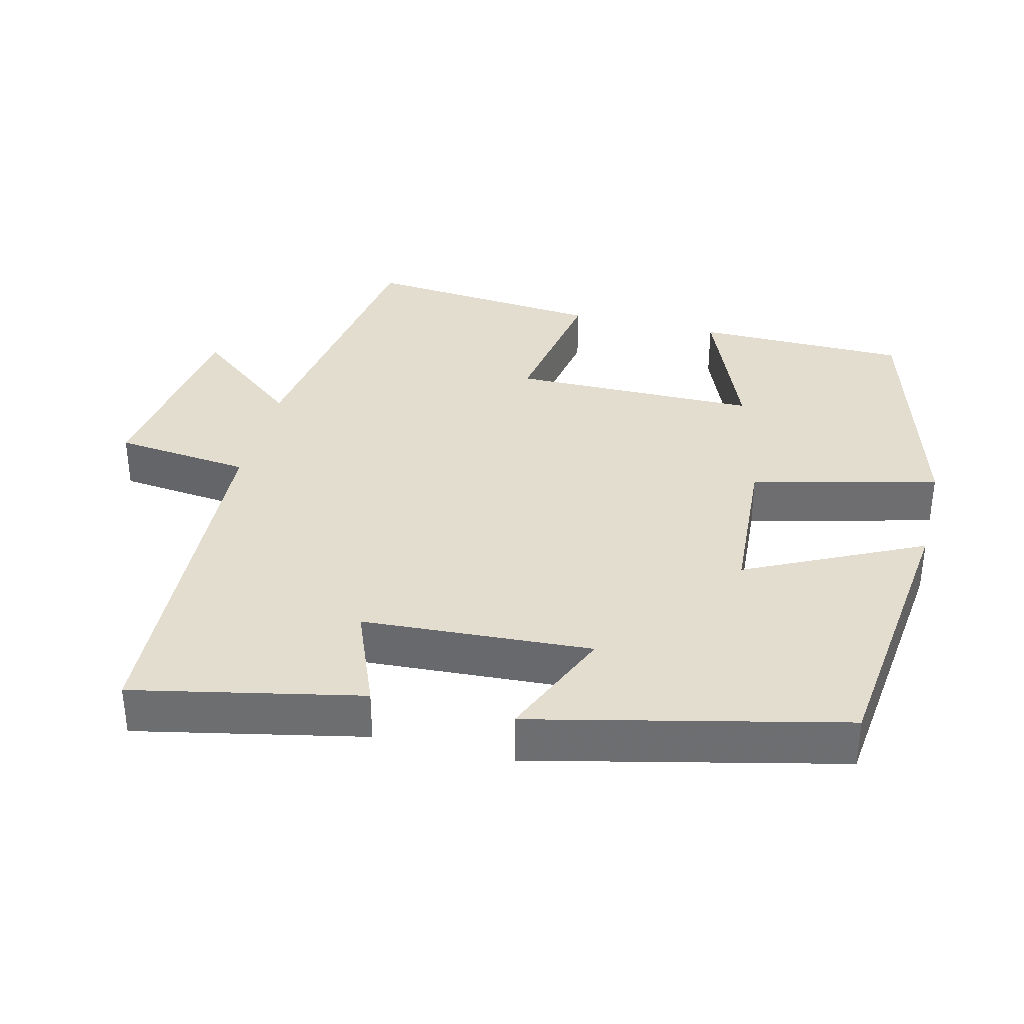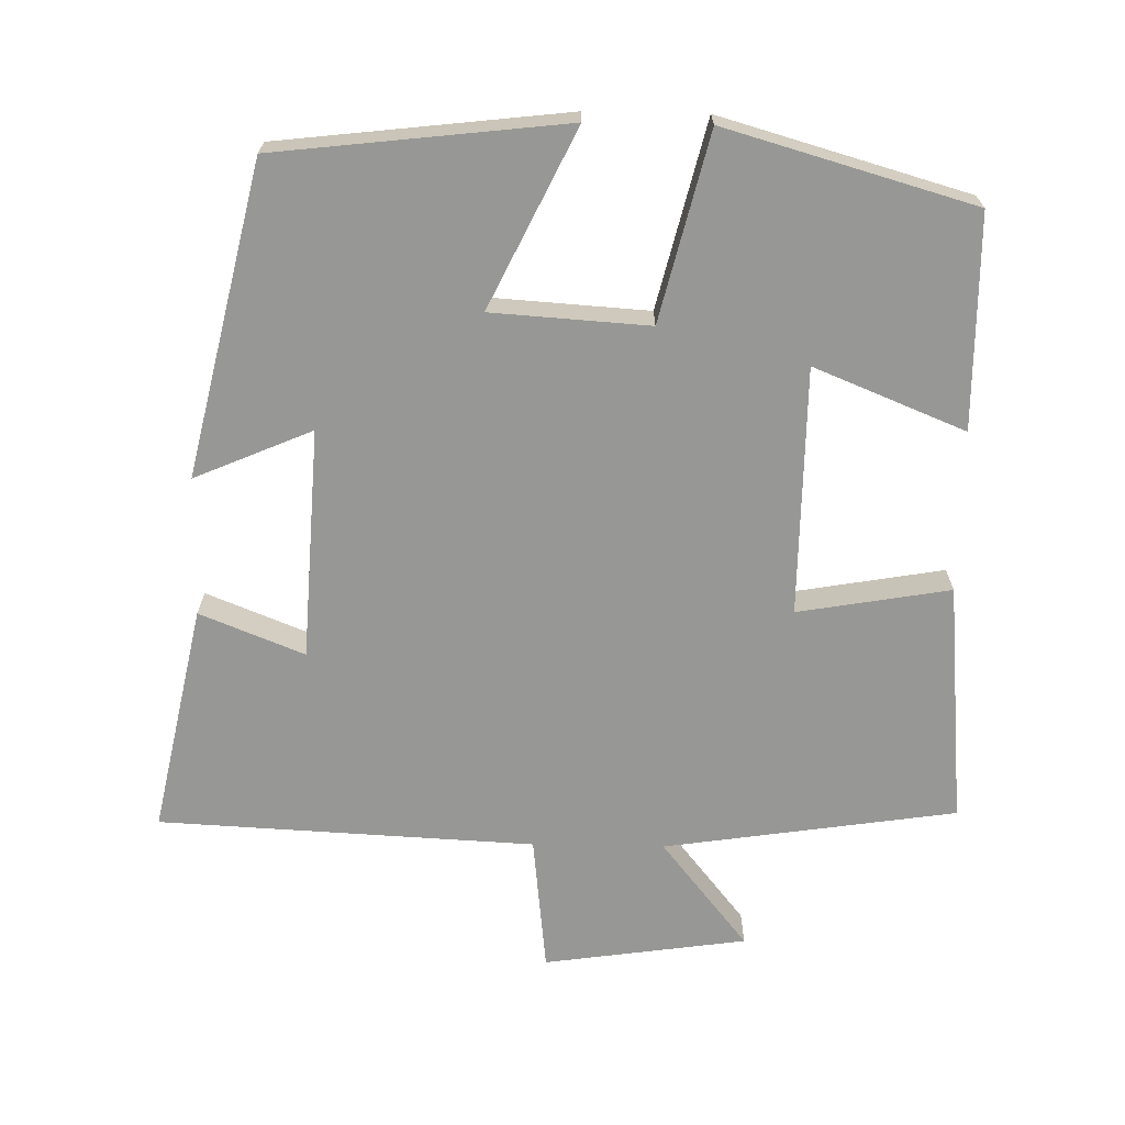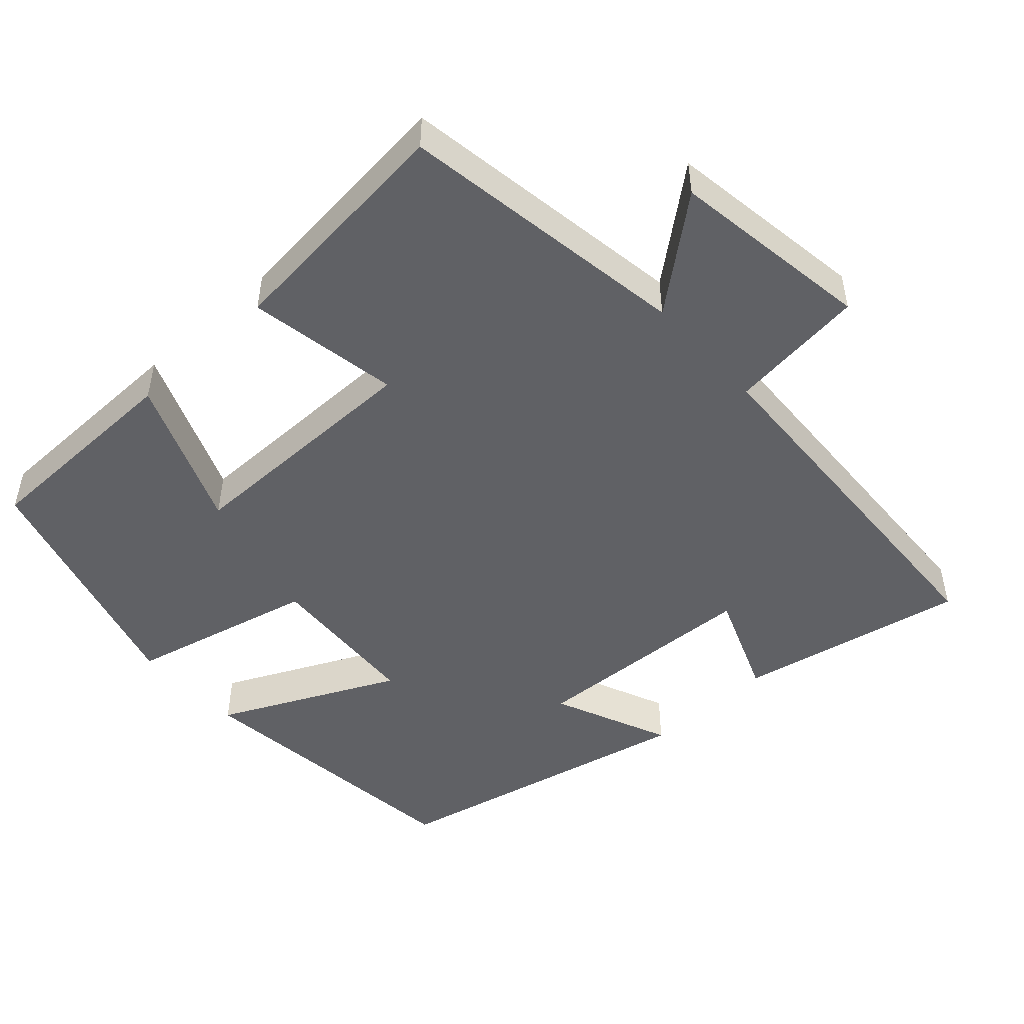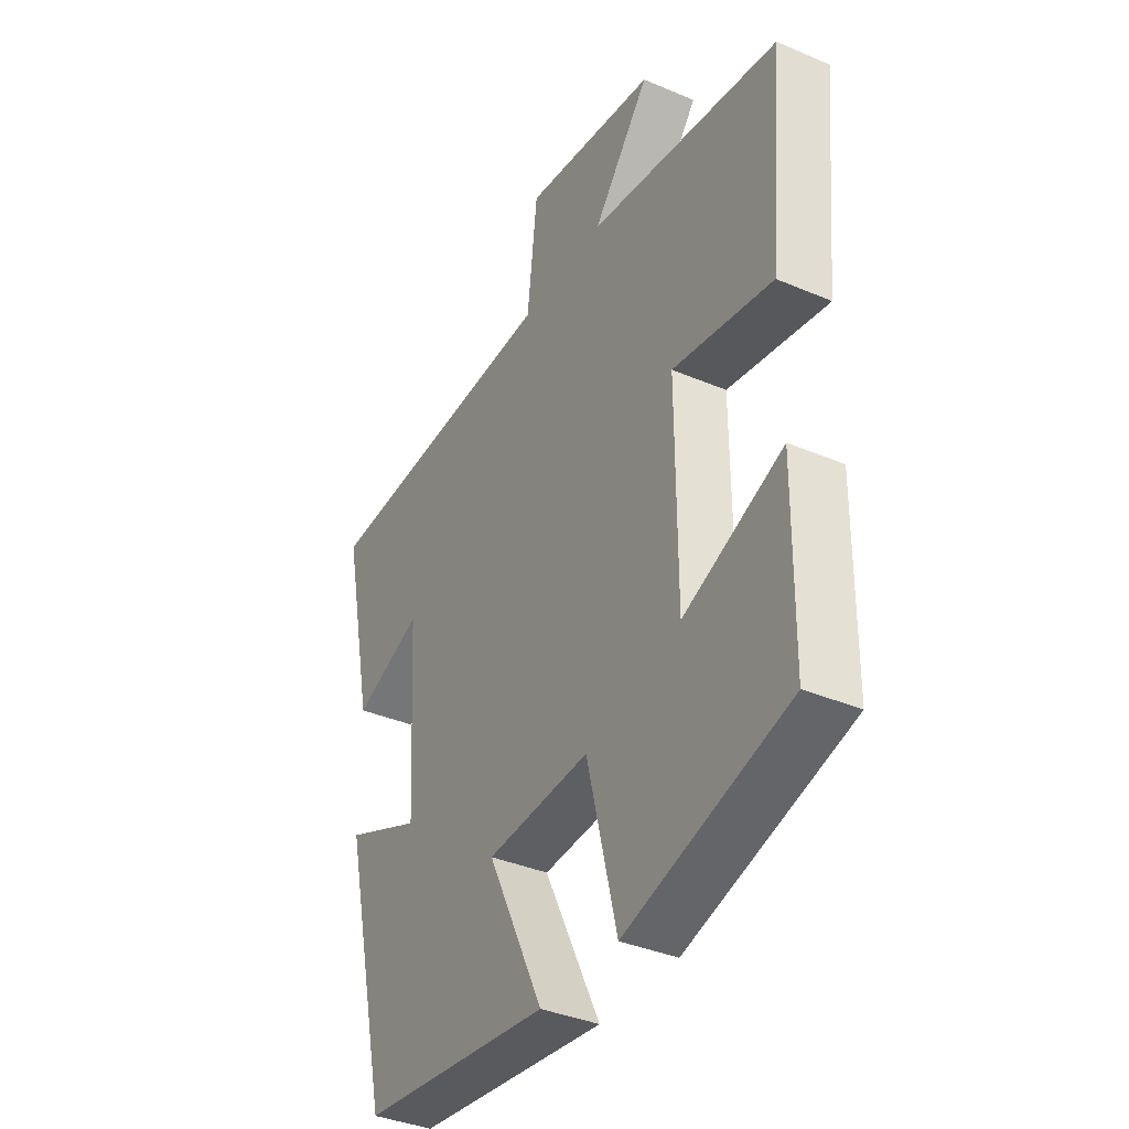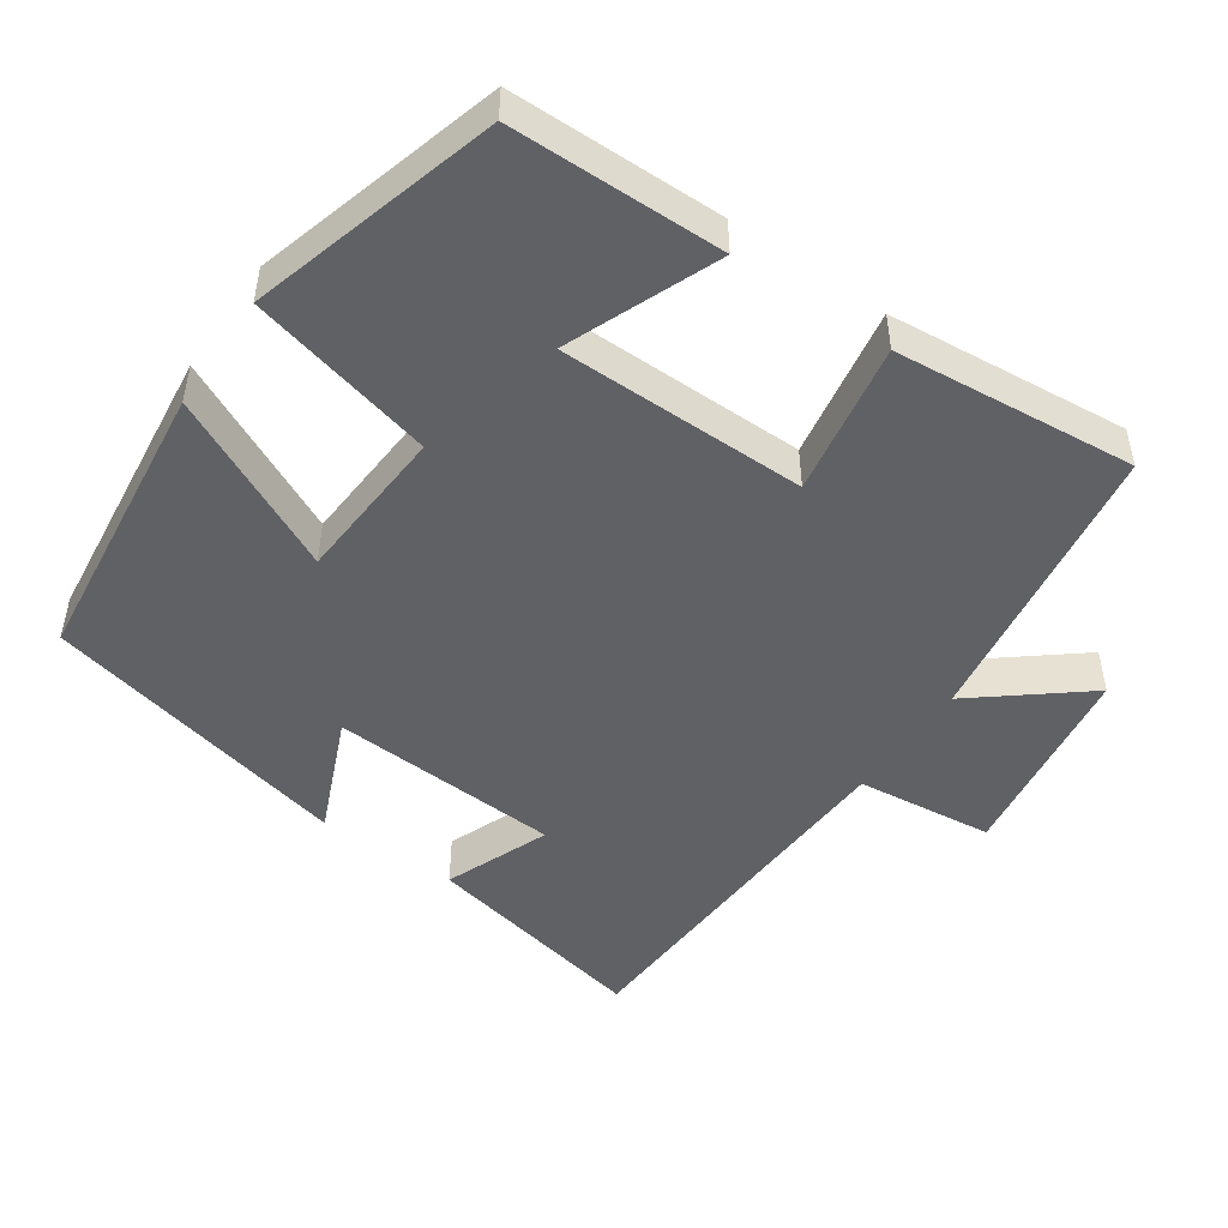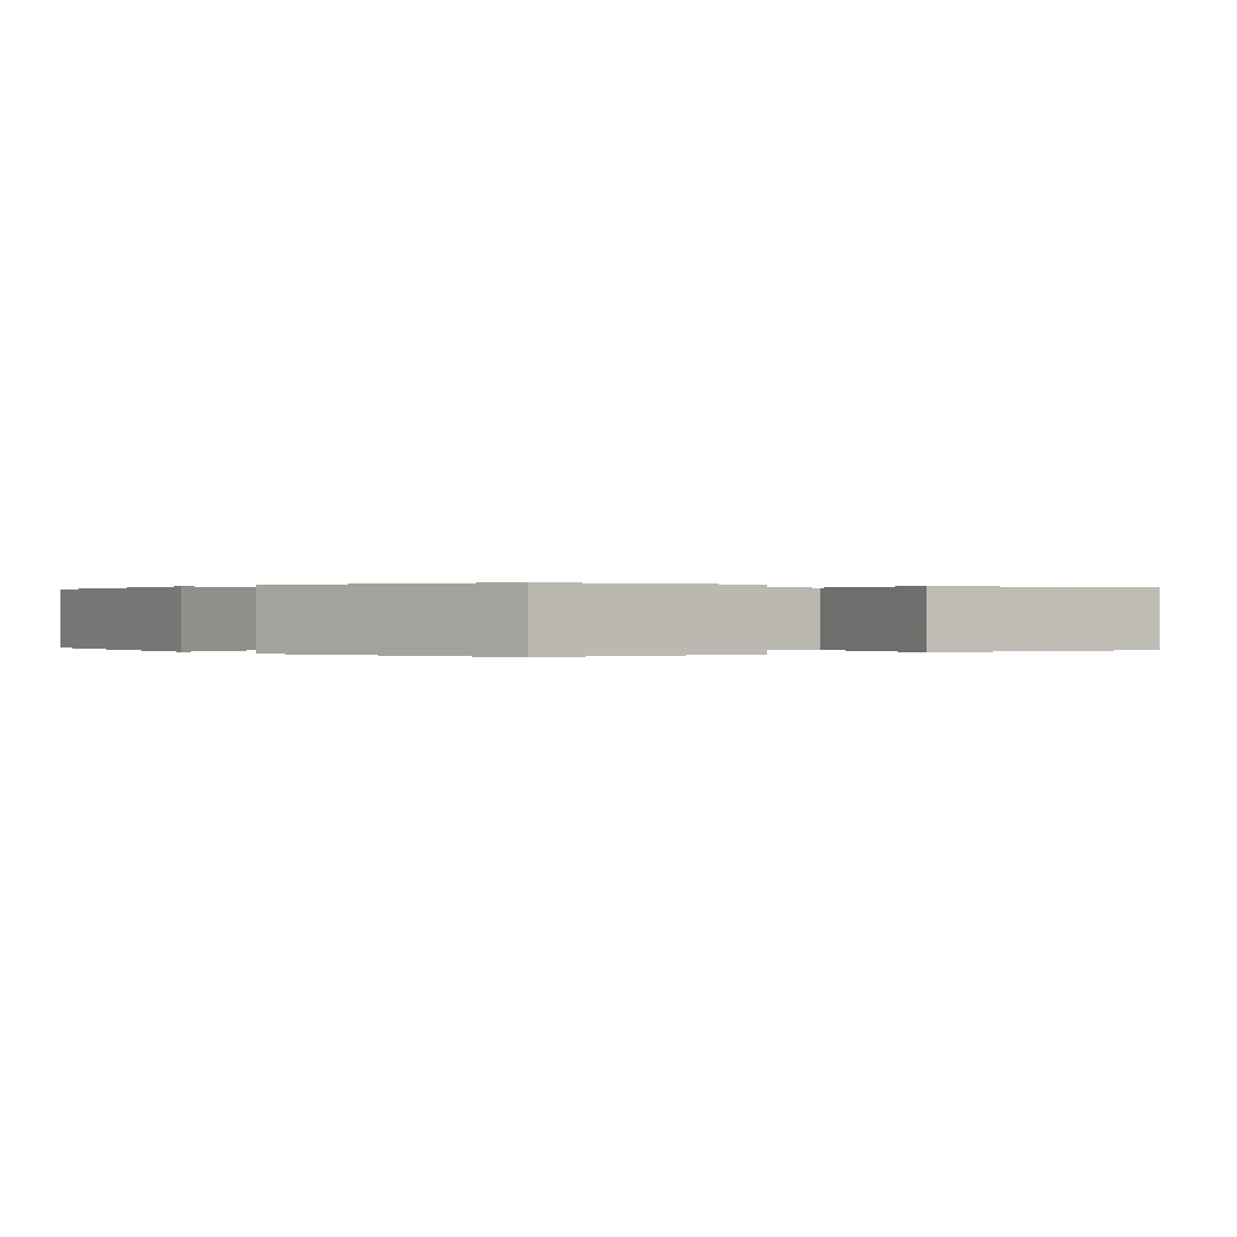
<metadata>
{"format":"obj","ext":"obj","renderer":"f3d","projection":"perspective","resolution":1024,"background":"white","views":[{"elev":35.6,"azim":103.8,"up":"+Y"},{"elev":-68.1,"azim":178.9,"up":"+Y"},{"elev":-48.9,"azim":-47.5,"up":"+Y"},{"elev":-37.1,"azim":-118.8,"up":"+Z"},{"elev":-48.7,"azim":-124.5,"up":"+Y"},{"elev":0.1,"azim":-127.2,"up":"+Y"}]}
</metadata>
<code>
v -0.497 0.07 -0.403
v -0.5 0.07 -0.111
v -0.293 0.07 -0.195
v -0.291 0.07 0.145
v -0.5 0.07 0.109
v -0.531 0.07 0.44
v -0.13 0.07 0.5
v -0.249 0.07 0.648
v 0.029 0.07 0.688
v 0.05 0.07 0.5
v 0.565 0.07 0.475
v 0.5 0.07 0.162
v 0.357 0.07 0.219
v 0.339 0.07 -0.097
v 0.5 0.07 -0.028
v 0.402 0.07 -0.454
v 0.005 0.07 -0.5
v 0.122 0.07 -0.258
v -0.094 0.07 -0.244
v -0.157 0.07 -0.5
v -0.497 0 -0.403
v -0.5 0 -0.111
v -0.293 0 -0.195
v -0.291 0 0.145
v -0.5 0 0.109
v -0.531 0 0.44
v -0.13 0 0.5
v -0.249 0 0.648
v 0.029 0 0.688
v 0.05 0 0.5
v 0.565 0 0.475
v 0.5 0 0.162
v 0.357 0 0.219
v 0.339 0 -0.097
v 0.5 0 -0.028
v 0.402 0 -0.454
v 0.005 0 -0.5
v 0.122 0 -0.258
v -0.094 0 -0.244
v -0.157 0 -0.5
f 19 20 1
f 16 17 18
f 15 16 18
f 14 15 18
f 13 14 18 19
f 10 11 12 13
f 10 13 19
f 7 8 9 10
f 6 7 10
f 5 6 10
f 4 5 10
f 3 4 10 19
f 1 2 3
f 1 3 19
f 21 40 39
f 38 37 36
f 38 36 35
f 38 35 34
f 39 38 34 33
f 33 32 31 30
f 39 33 30
f 30 29 28 27
f 30 27 26
f 30 26 25
f 30 25 24
f 39 30 24 23
f 23 22 21
f 39 23 21
f 1 21 22 2
f 2 22 23 3
f 3 23 24 4
f 4 24 25 5
f 5 25 26 6
f 6 26 27 7
f 7 27 28 8
f 8 28 29 9
f 9 29 30 10
f 10 30 31 11
f 11 31 32 12
f 12 32 33 13
f 13 33 34 14
f 14 34 35 15
f 15 35 36 16
f 16 36 37 17
f 17 37 38 18
f 18 38 39 19
f 19 39 40 20
f 20 40 21 1

</code>
